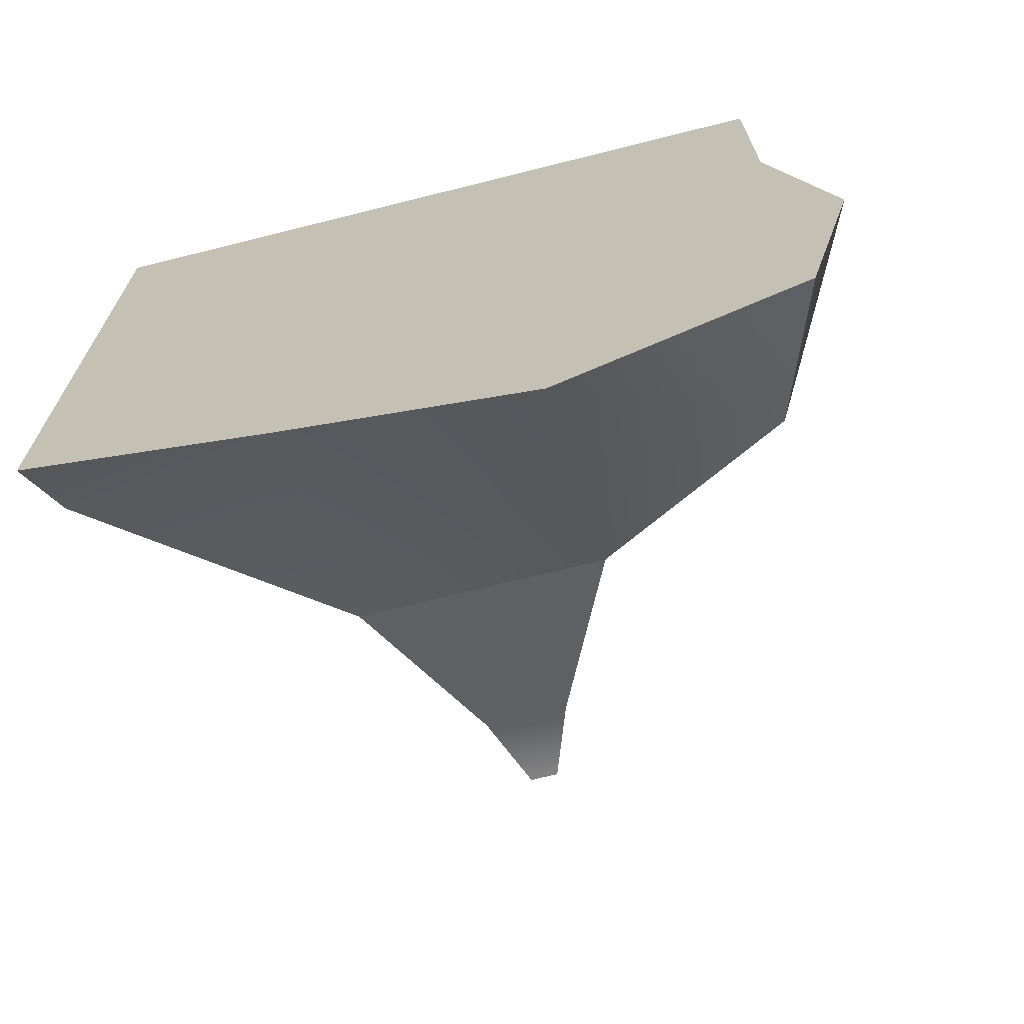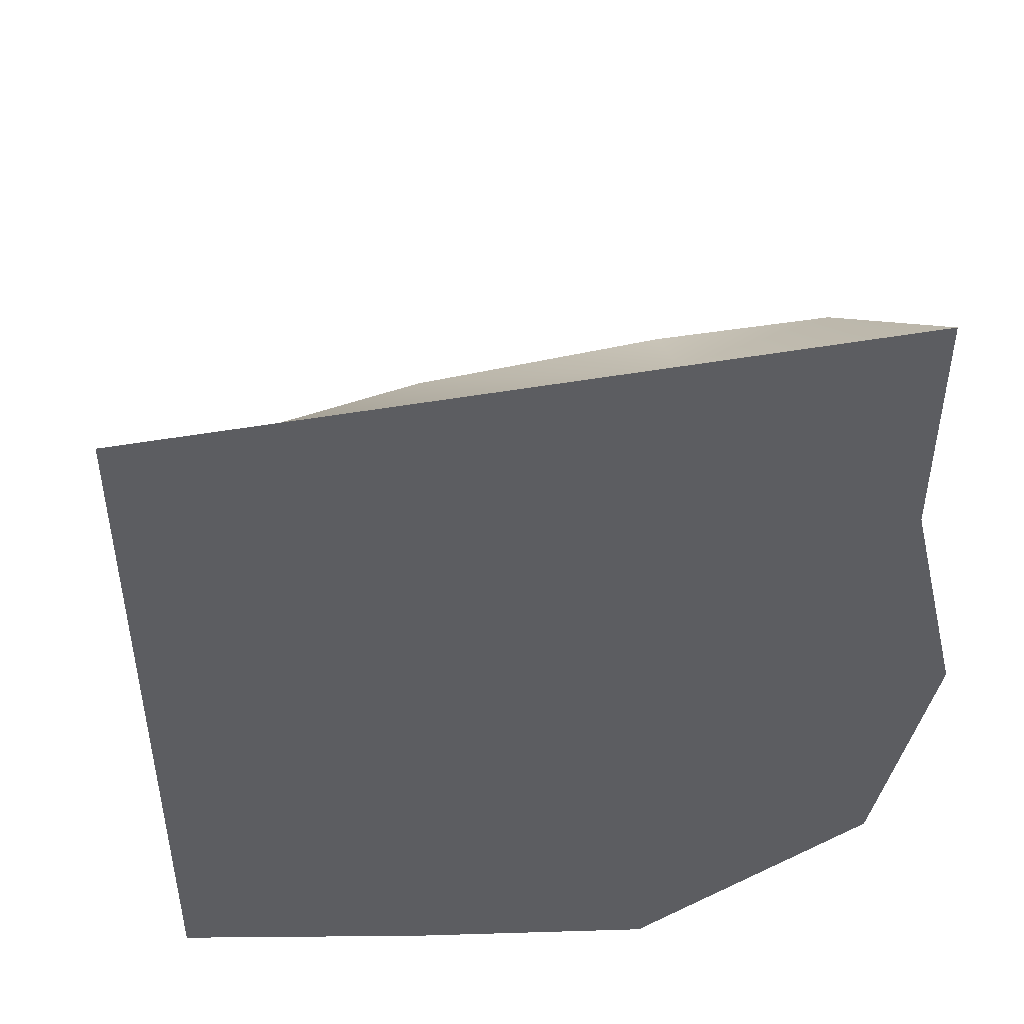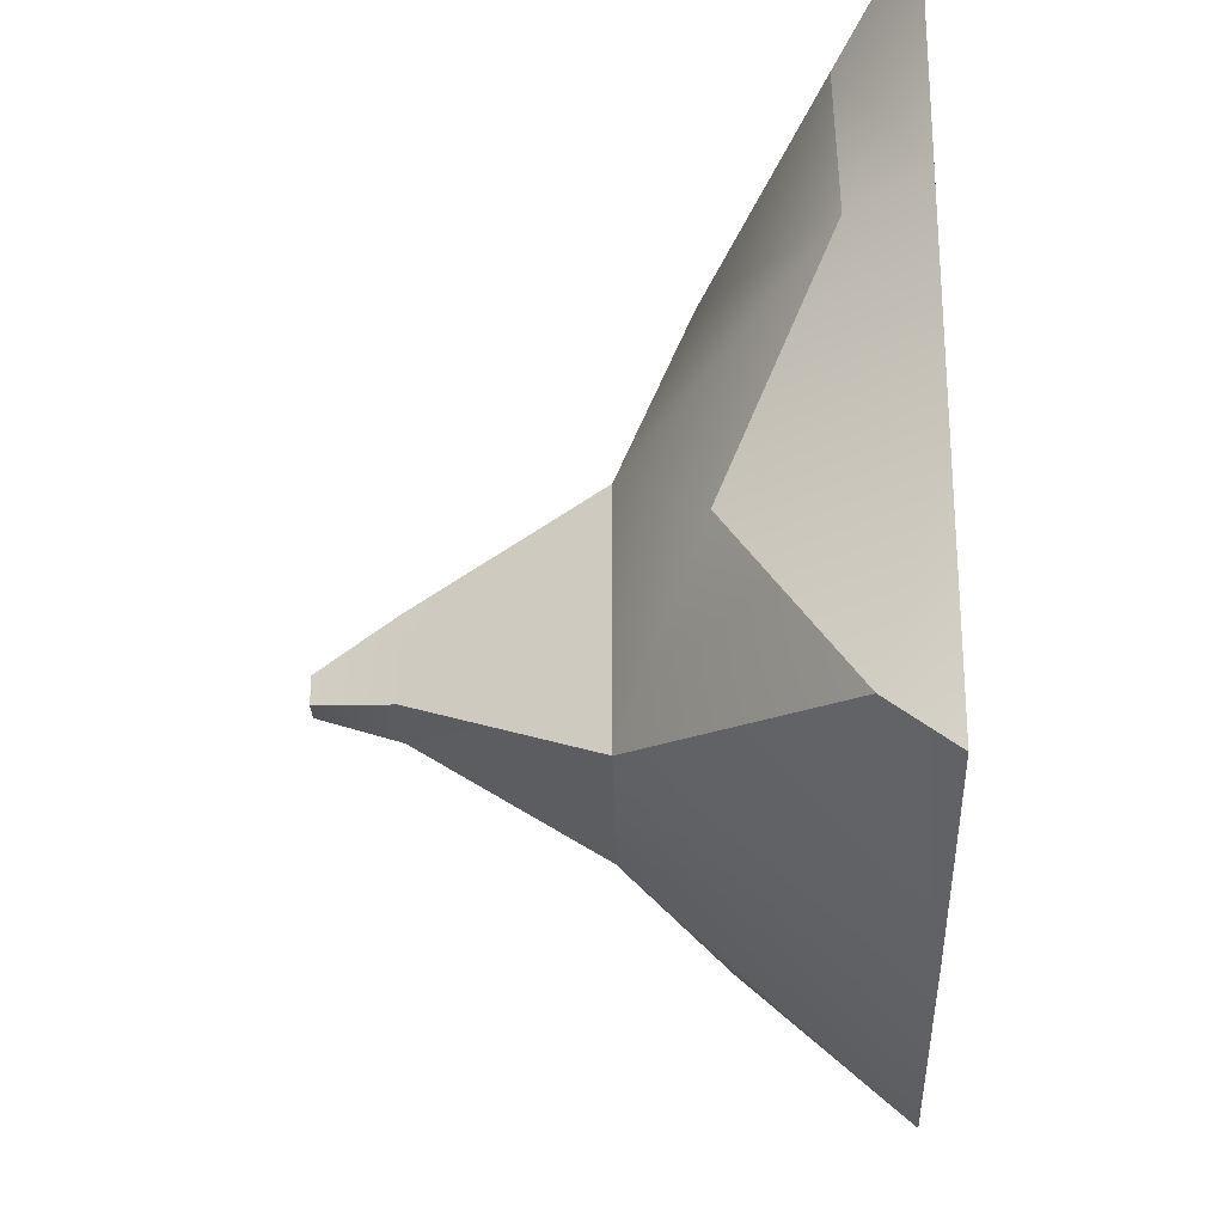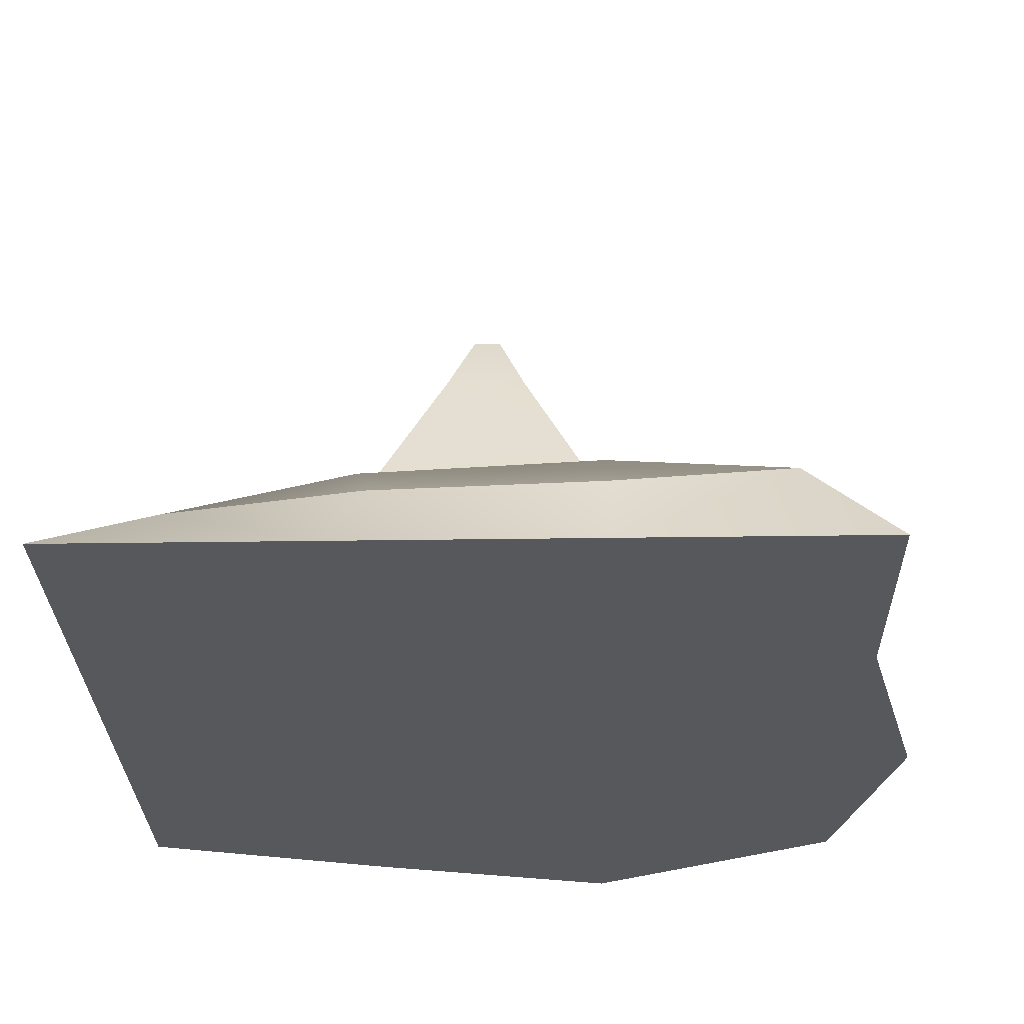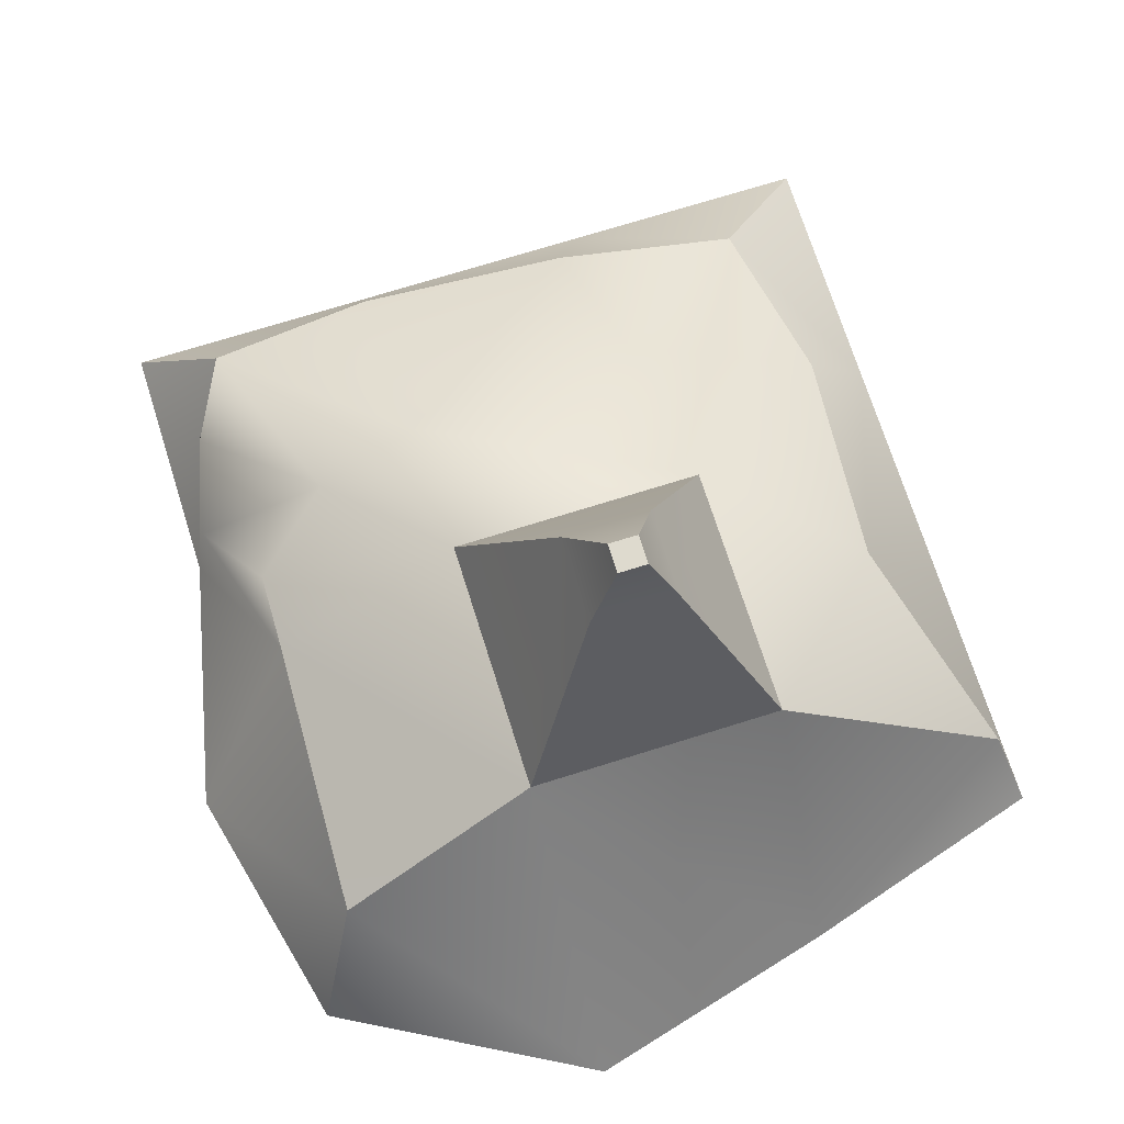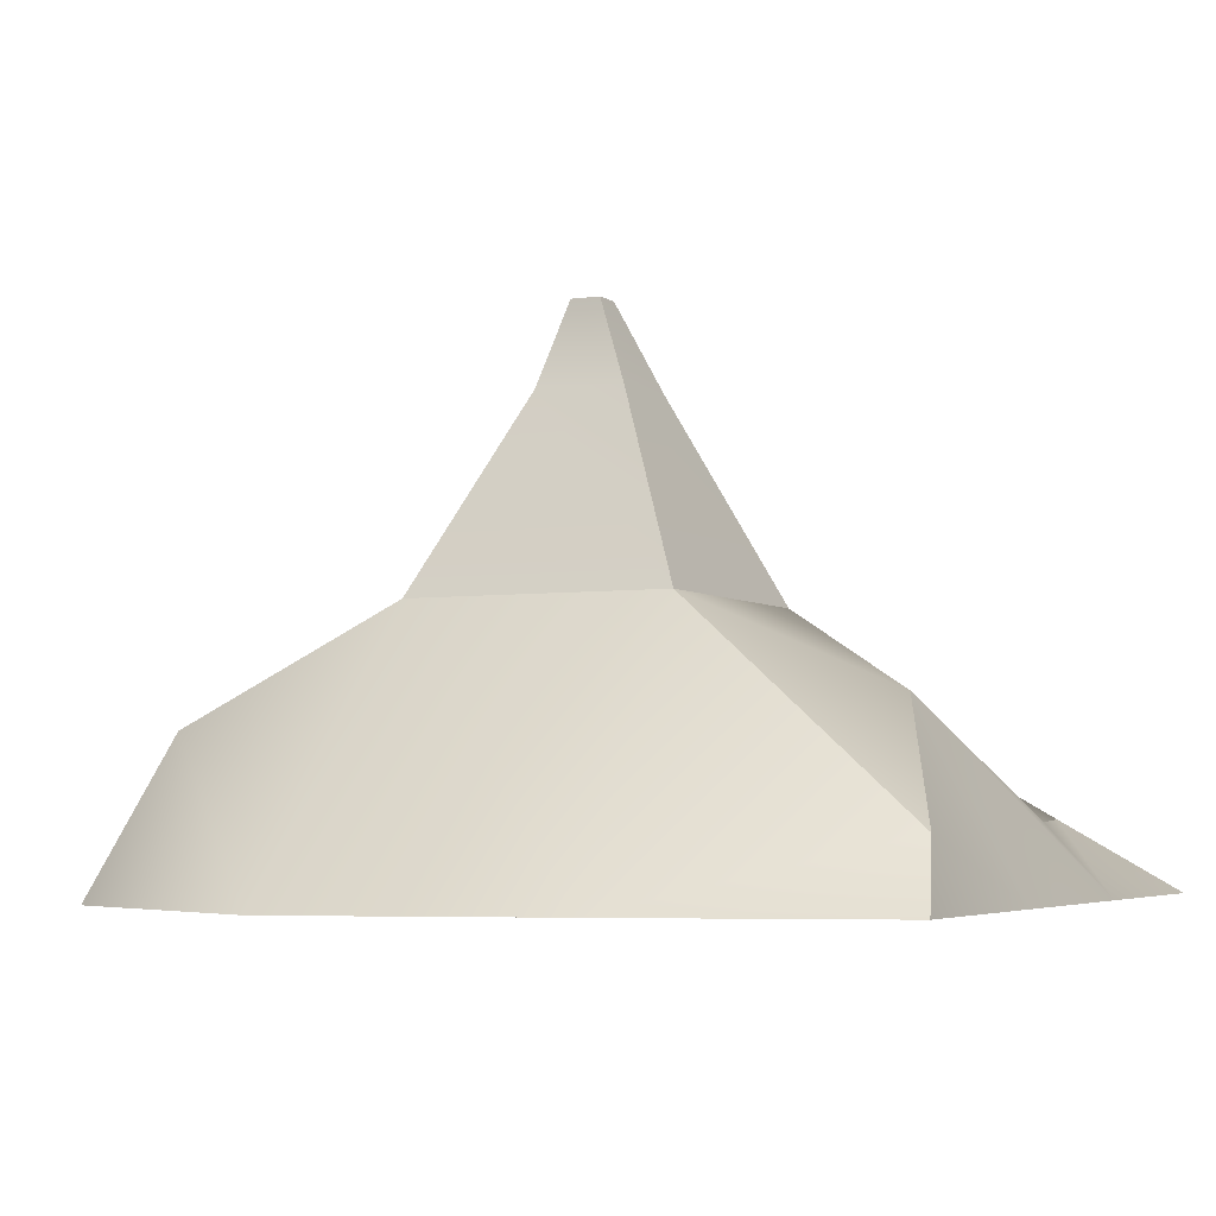
<metadata>
{"format":"obj","ext":"obj","renderer":"f3d","projection":"perspective","resolution":1024,"background":"white","views":[{"elev":-69.8,"azim":14.1,"up":"+Z"},{"elev":47.6,"azim":-11.3,"up":"+Z"},{"elev":-25.6,"azim":-89.3,"up":"+Z"},{"elev":-27.8,"azim":1.3,"up":"+Y"},{"elev":71.2,"azim":162.5,"up":"+Y"},{"elev":-4.1,"azim":-154.6,"up":"+Y"}]}
</metadata>
<code>
g default
v 2.104 -0.01196 0.5
v 2.438 -0.01196 0.5
v 2.771 -0.01196 0.5
v 3.104 -0.01196 0.5
v 2.238 0.08254 0.3896
v 2.482 0.08905 0.4311
v 2.771 0.0886 0.4498
v 2.996 0.1231 0.4128
v 2.189 0.08016 0.1667
v 2.452 0.2344 0.2077
v 2.771 0.2731 0.1667
v 2.24 0.2258 -0.1667
v 2.438 0.3313 -0.02962
v 2.771 0.3313 -0.02962
v 3.022 0.1894 -0.04988
v 2.127 0.07164 -0.4285
v 2.438 0.3313 -0.363
v 2.771 0.3313 -0.363
v 3.035 0.1847 -0.4127
v 2.104 -0.01196 -0.5
v 2.438 -0.01196 -0.5981
v 2.771 -0.01196 -0.6834
v 3.104 -0.01196 -0.5
v 2.104 -0.01196 -0.1667
v 2.438 -0.01196 -0.1667
v 2.771 -0.01196 -0.1667
v 3.184 -0.01196 -0.1667
v 2.104 -0.01196 0.1667
v 2.438 -0.01196 0.1667
v 2.771 -0.01196 0.1667
v 3.104 -0.01196 0.1667
v 2.91 0.2135 0.1489
v 3.051 0.1088 0.3049
v 3.02 0.1996 0.05177
v 3.082 0.131 0.1614
v 2.548 0.576 -0.1398
v 2.661 0.576 -0.1398
v 2.661 0.576 -0.2528
v 2.548 0.576 -0.2528
v 2.585 0.6806 -0.199
v 2.623 0.6806 -0.199
v 2.623 0.6806 -0.2363
v 2.585 0.6806 -0.2363
g pCube108
f 1 2 5
f 5 2 6
f 2 3 6
f 6 3 7
f 4 8 3
f 3 8 7
f 6 10 5
f 5 10 9
f 7 11 6
f 6 11 10
f 10 13 9
f 9 13 12
f 10 11 13
f 13 11 14
f 34 32 35
f 35 32 33
f 13 17 12
f 12 17 16
f 40 41 43
f 43 41 42
f 14 15 18
f 18 15 19
f 20 16 21
f 16 17 21
f 17 18 21
f 21 18 22
f 18 19 22
f 22 19 23
f 21 25 20
f 20 25 24
f 22 26 21
f 21 26 25
f 22 23 26
f 26 23 27
f 24 25 28
f 28 25 29
f 25 26 29
f 29 26 30
f 27 31 26
f 26 31 30
f 28 29 1
f 1 29 2
f 29 30 2
f 2 30 3
f 30 31 3
f 3 31 4
f 23 19 27
f 27 19 15
f 20 24 16
f 16 24 12
f 24 28 12
f 12 28 9
f 1 5 28
f 28 5 9
f 27 15 31
f 31 15 35
f 15 34 35
f 11 32 14
f 15 14 34
f 32 34 14
f 7 8 11
f 11 8 32
f 8 33 32
f 4 31 8
f 8 31 33
f 31 35 33
f 13 14 36
f 36 14 37
f 14 18 37
f 37 18 38
f 18 17 38
f 38 17 39
f 17 13 39
f 39 13 36
f 36 37 40
f 40 37 41
f 37 38 41
f 41 38 42
f 38 39 42
f 42 39 43
f 36 40 39
f 39 40 43

</code>
